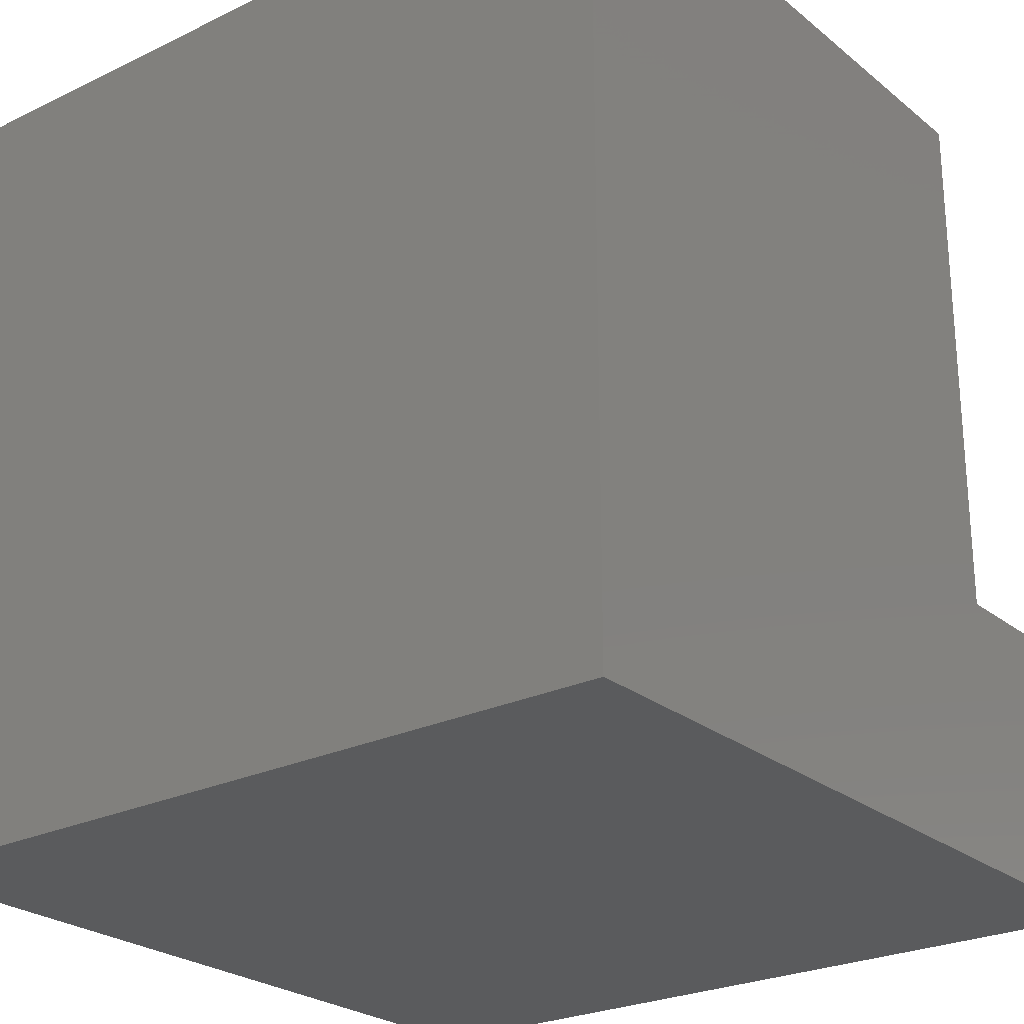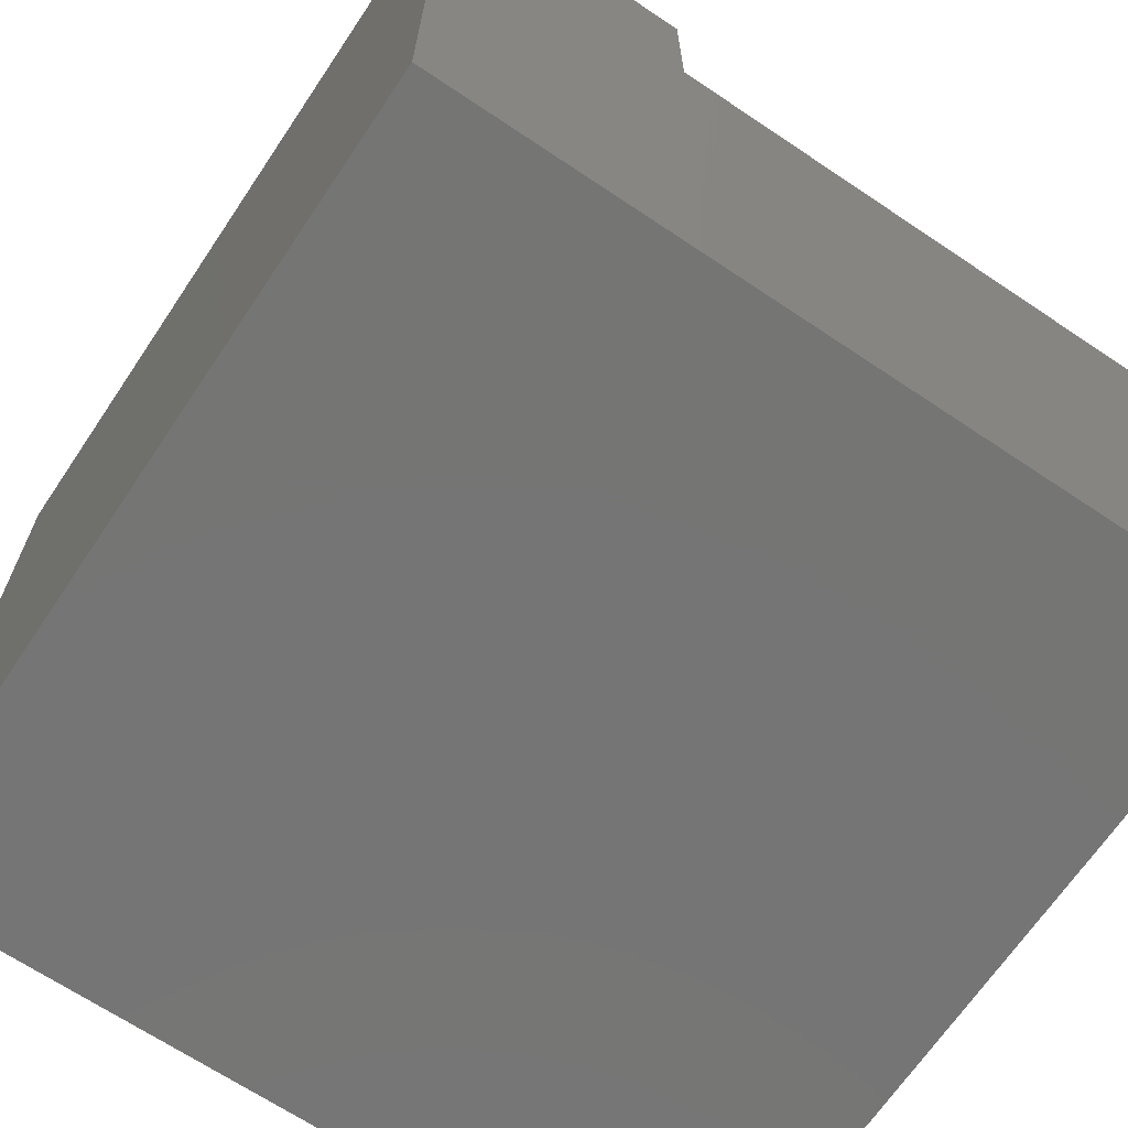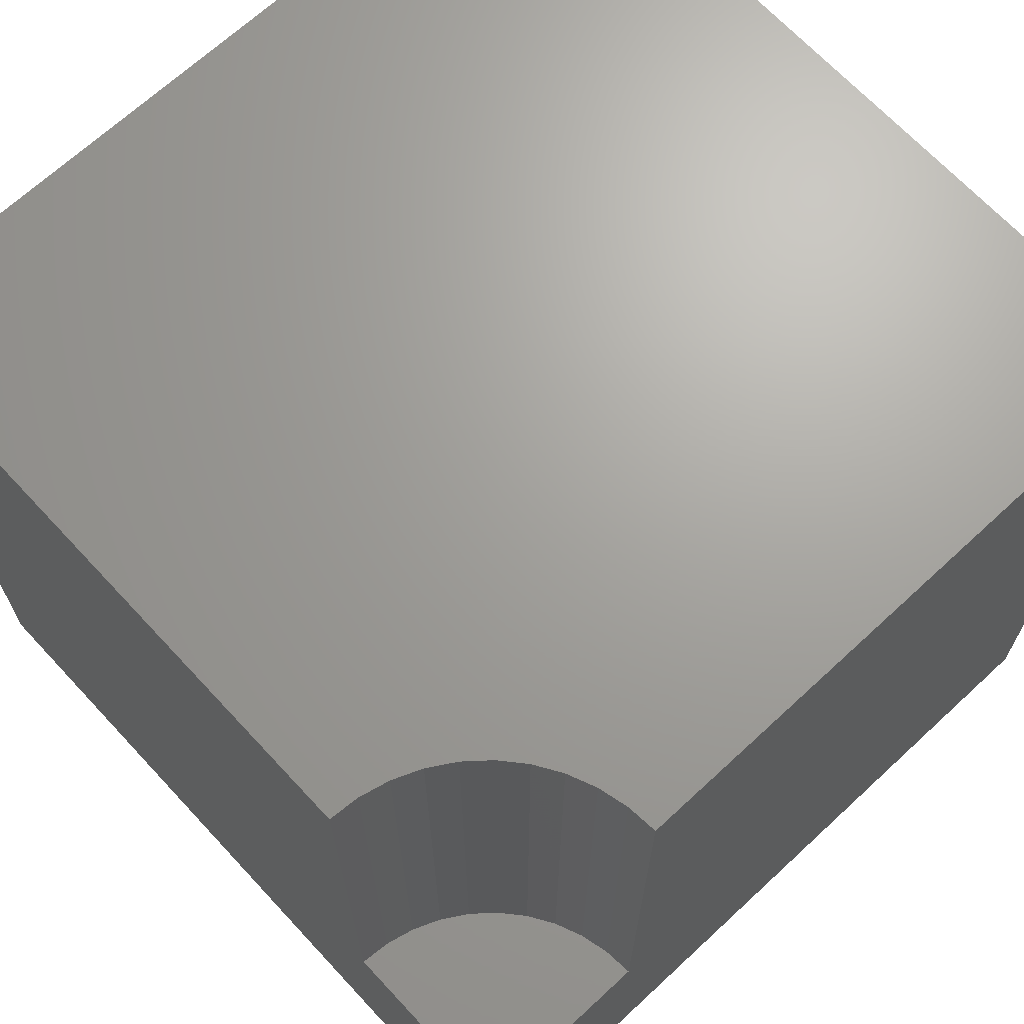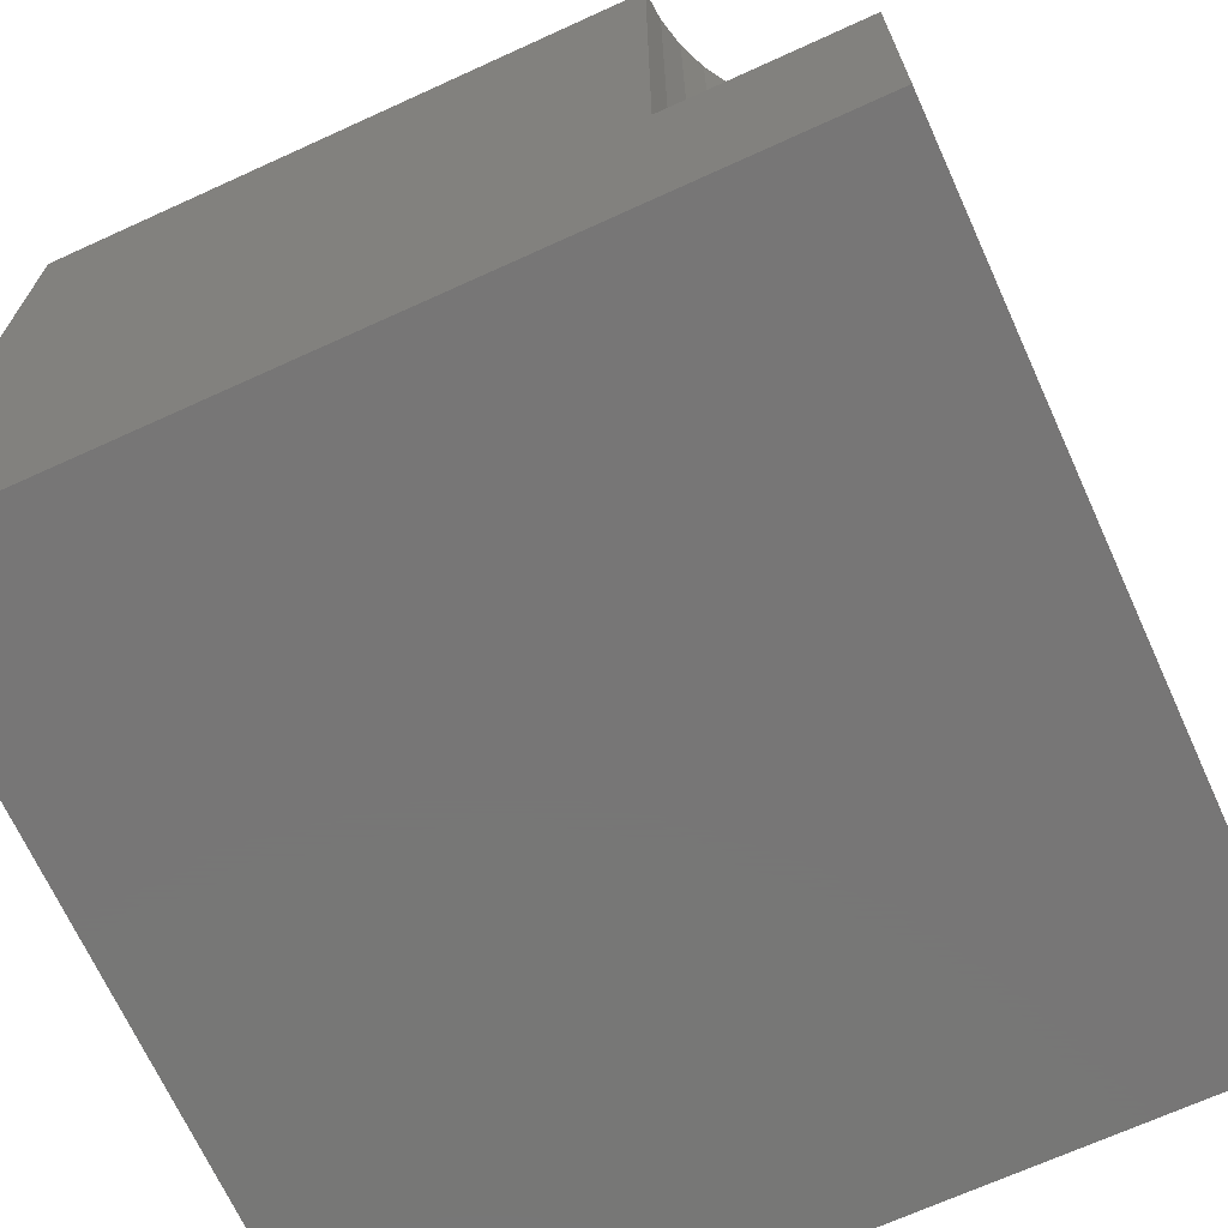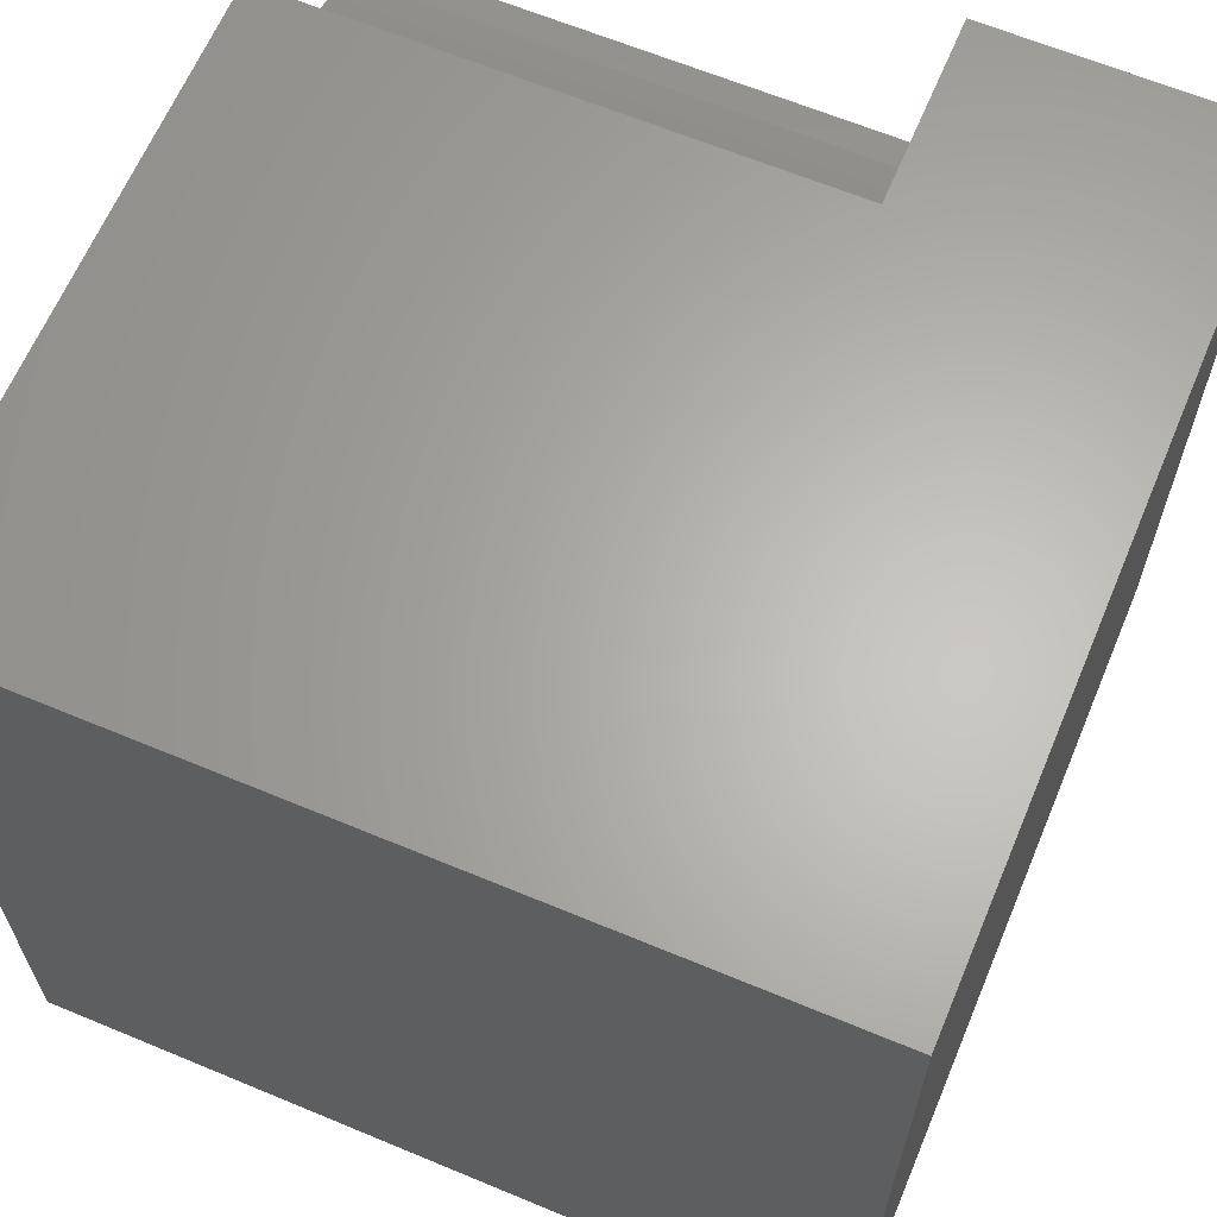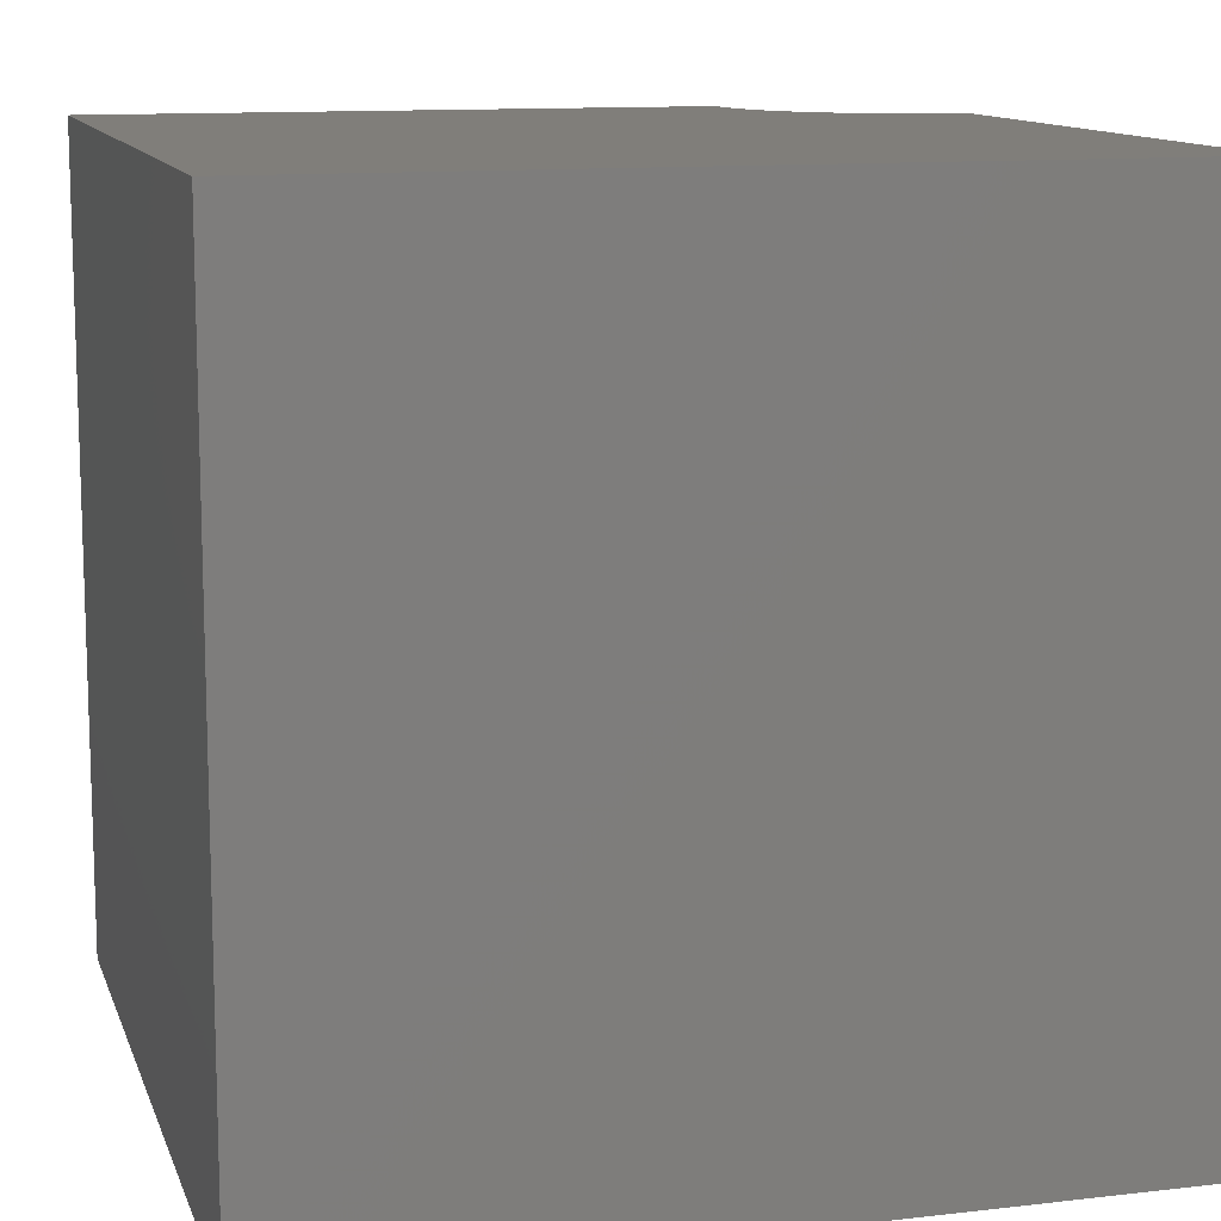
<metadata>
{"format":"stl","ext":"stl","renderer":"f3d","projection":"perspective","resolution":1024,"background":"white","views":[{"elev":-25.1,"azim":128.0,"up":"+Z"},{"elev":-67.5,"azim":-123.9,"up":"+Y"},{"elev":68.1,"azim":-132.9,"up":"+Z"},{"elev":-69.1,"azim":-155.5,"up":"+Z"},{"elev":64.1,"azim":112.8,"up":"+Y"},{"elev":11.9,"azim":74.6,"up":"+Z"}]}
</metadata>
<code>
# stl→obj: 32 verts, 56 faces
v 0 10 3.323
v 0 10 0
v 0 7.669 3.323
v 0 0 0
v 0 7.669 10
v 0 0 10
v 0.3646 7.698 10
v 10 0 10
v 1.886 8.63 10
v 1.648 8.352 10
v 2.331 10 10
v 2.302 9.635 10
v 10 10 10
v 2.217 9.28 10
v 2.077 8.942 10
v 1.37 8.114 10
v 1.058 7.923 10
v 0.7203 7.783 10
v 10 10 0
v 10 0 0
v 2.331 10 3.323
v -4.282e-16 7.669 3.323
v -4.282e-16 7.669 10
v 0.3646 7.698 3.323
v 0.7203 7.783 3.323
v 1.058 7.923 3.323
v 1.37 8.114 3.323
v 1.648 8.352 3.323
v 1.886 8.63 3.323
v 2.077 8.942 3.323
v 2.217 9.28 3.323
v 2.302 9.635 3.323
f 1 2 3
f 3 2 4
f 3 4 5
f 5 4 6
f 7 5 6
f 8 9 10
f 11 12 13
f 13 12 14
f 13 14 8
f 8 14 15
f 8 15 9
f 10 16 8
f 8 16 17
f 8 17 6
f 6 17 18
f 6 18 7
f 19 13 20
f 20 13 8
f 2 19 4
f 4 19 20
f 11 13 21
f 21 13 19
f 21 19 1
f 1 19 2
f 20 8 4
f 4 8 6
f 22 23 7
f 22 7 24
f 24 7 18
f 24 18 25
f 25 18 17
f 25 17 26
f 26 17 16
f 26 16 27
f 27 16 10
f 27 10 28
f 28 10 9
f 28 9 29
f 29 9 15
f 29 15 30
f 30 15 14
f 30 14 31
f 31 14 12
f 31 12 32
f 32 12 11
f 32 11 21
f 1 22 24
f 24 25 1
f 1 25 26
f 1 26 27
f 27 28 1
f 1 28 29
f 1 29 30
f 30 31 1
f 1 31 32
f 1 32 21

</code>
